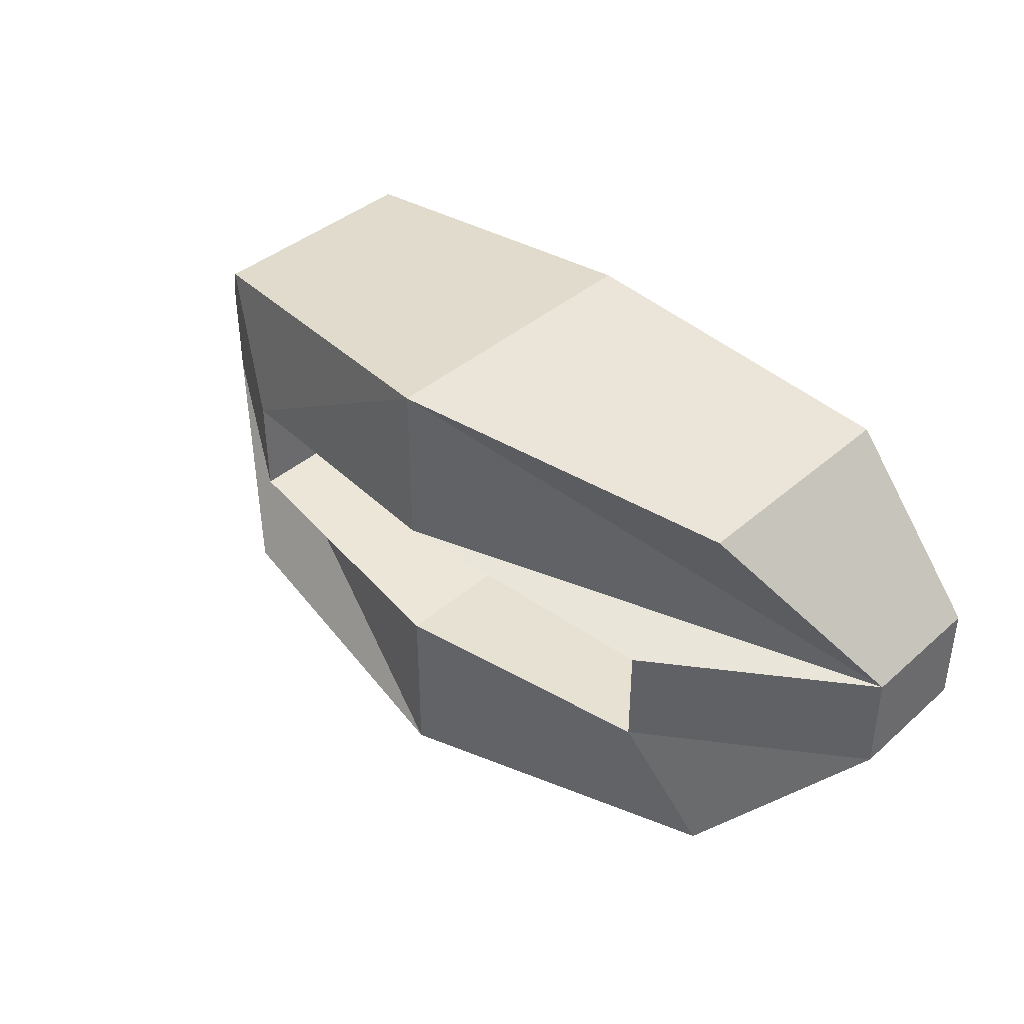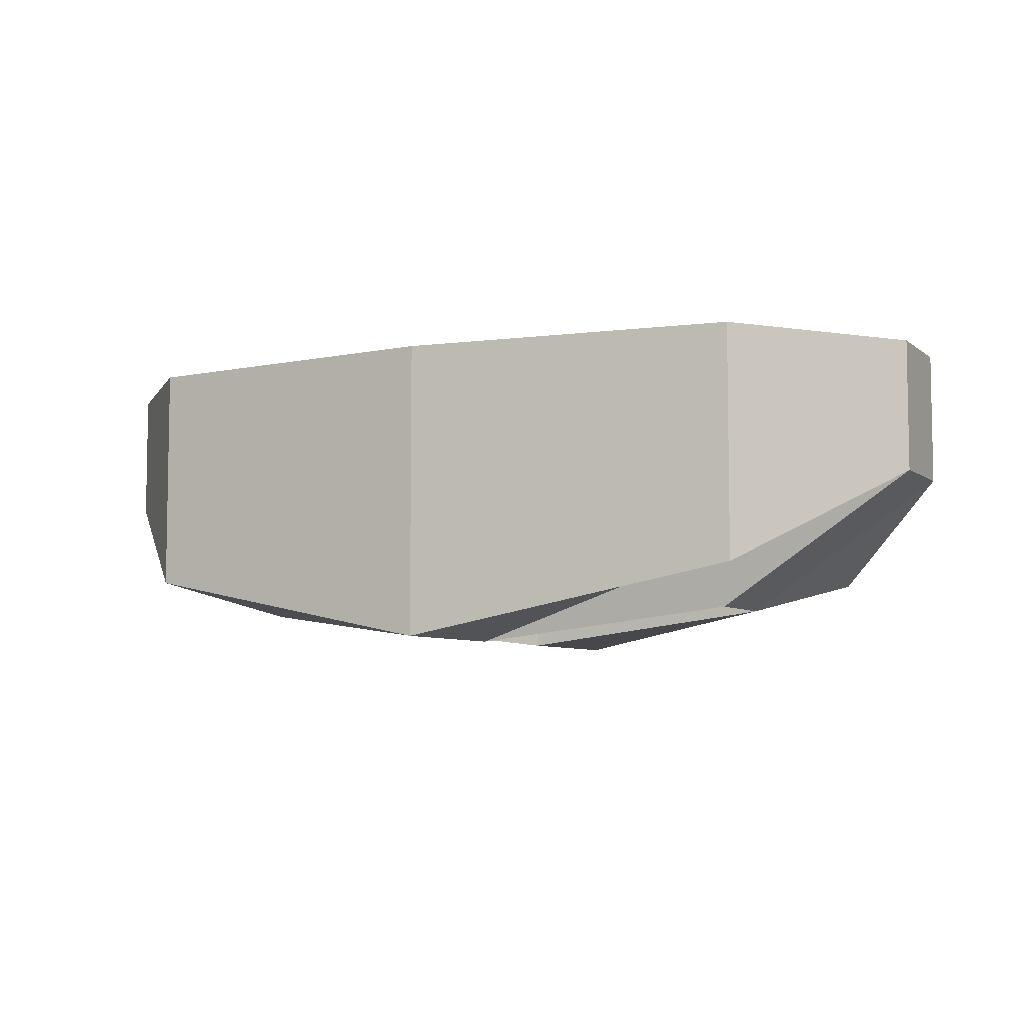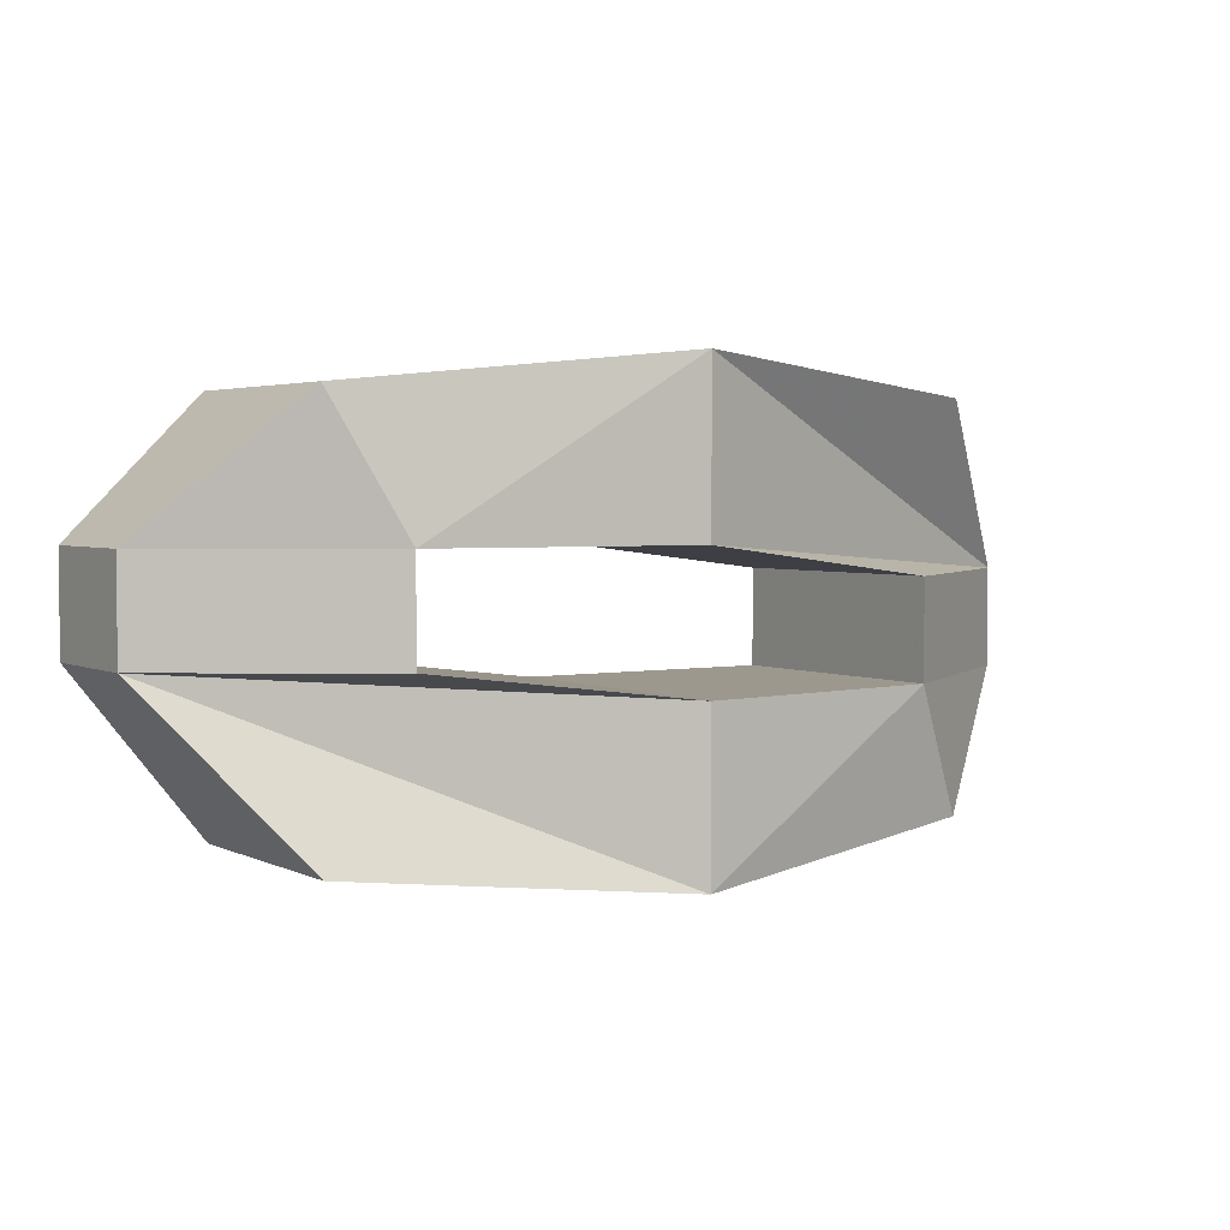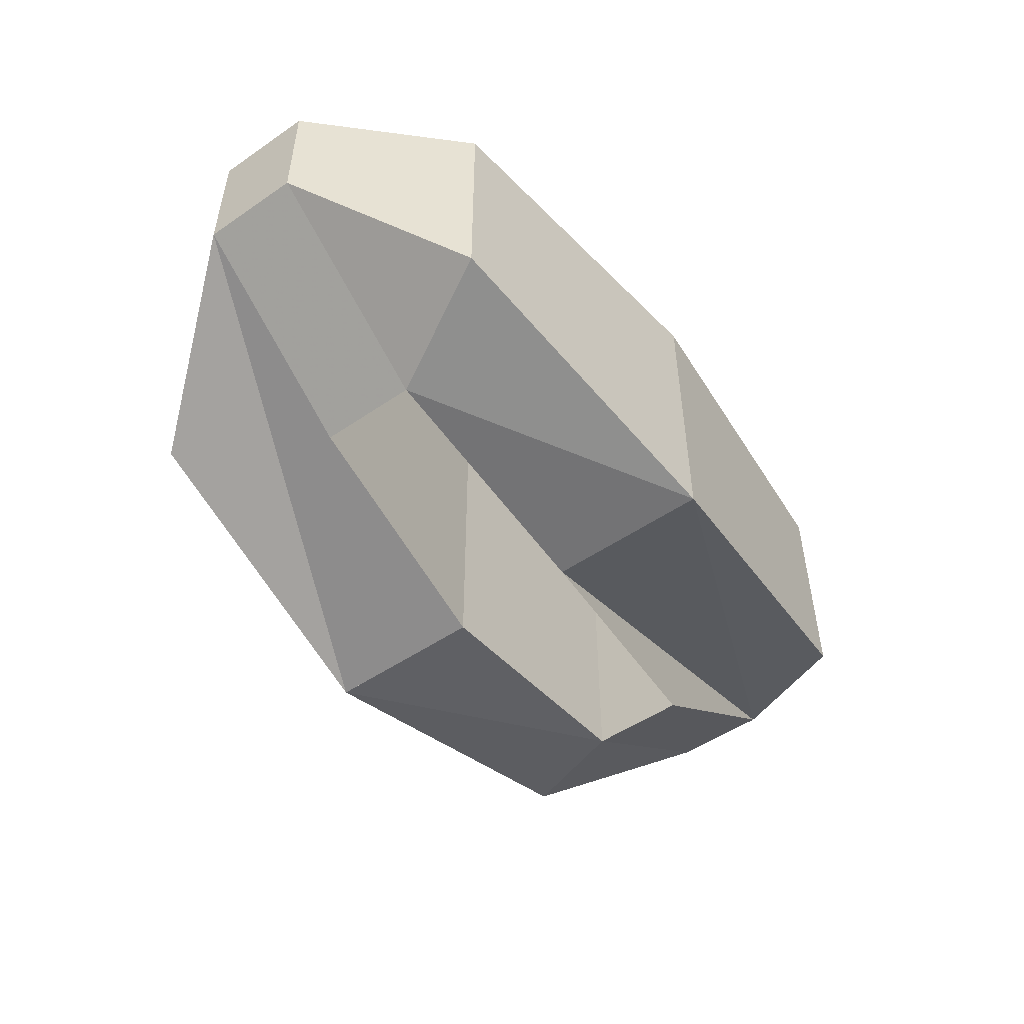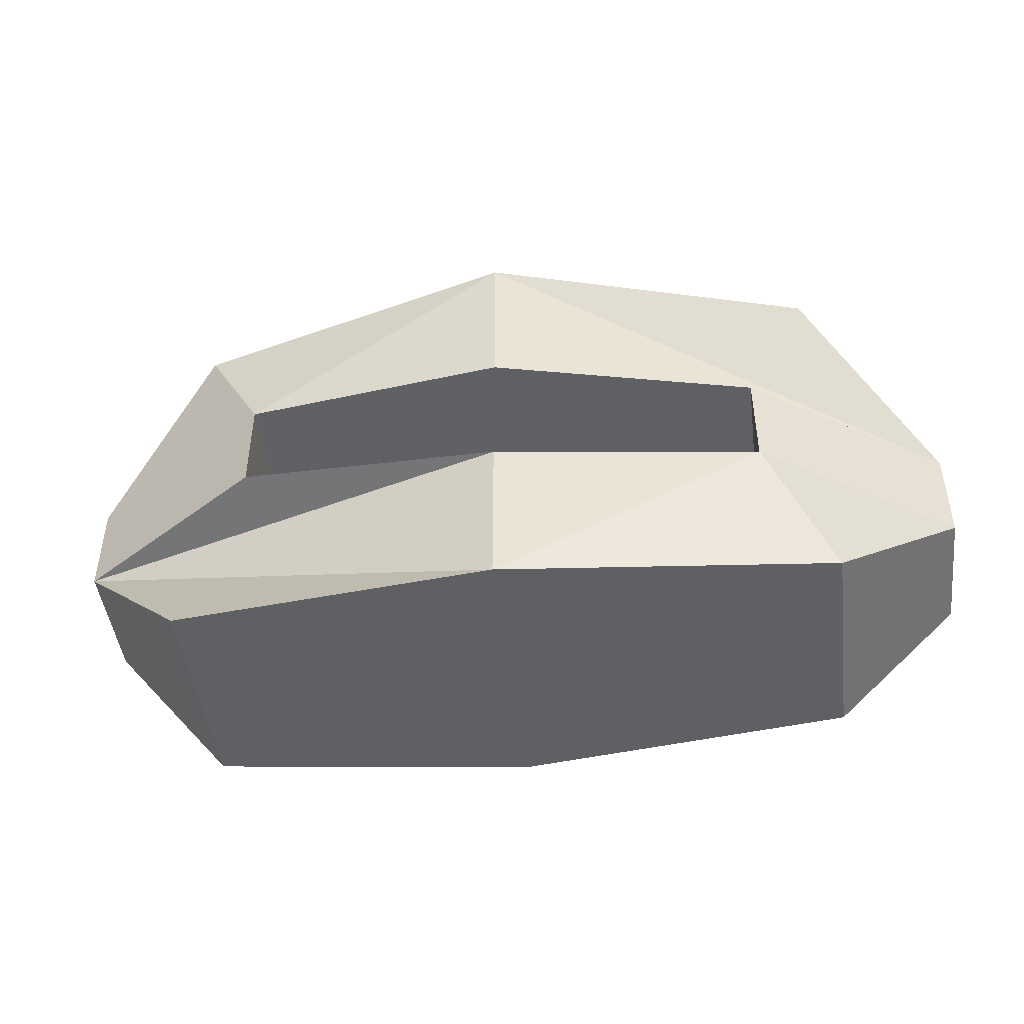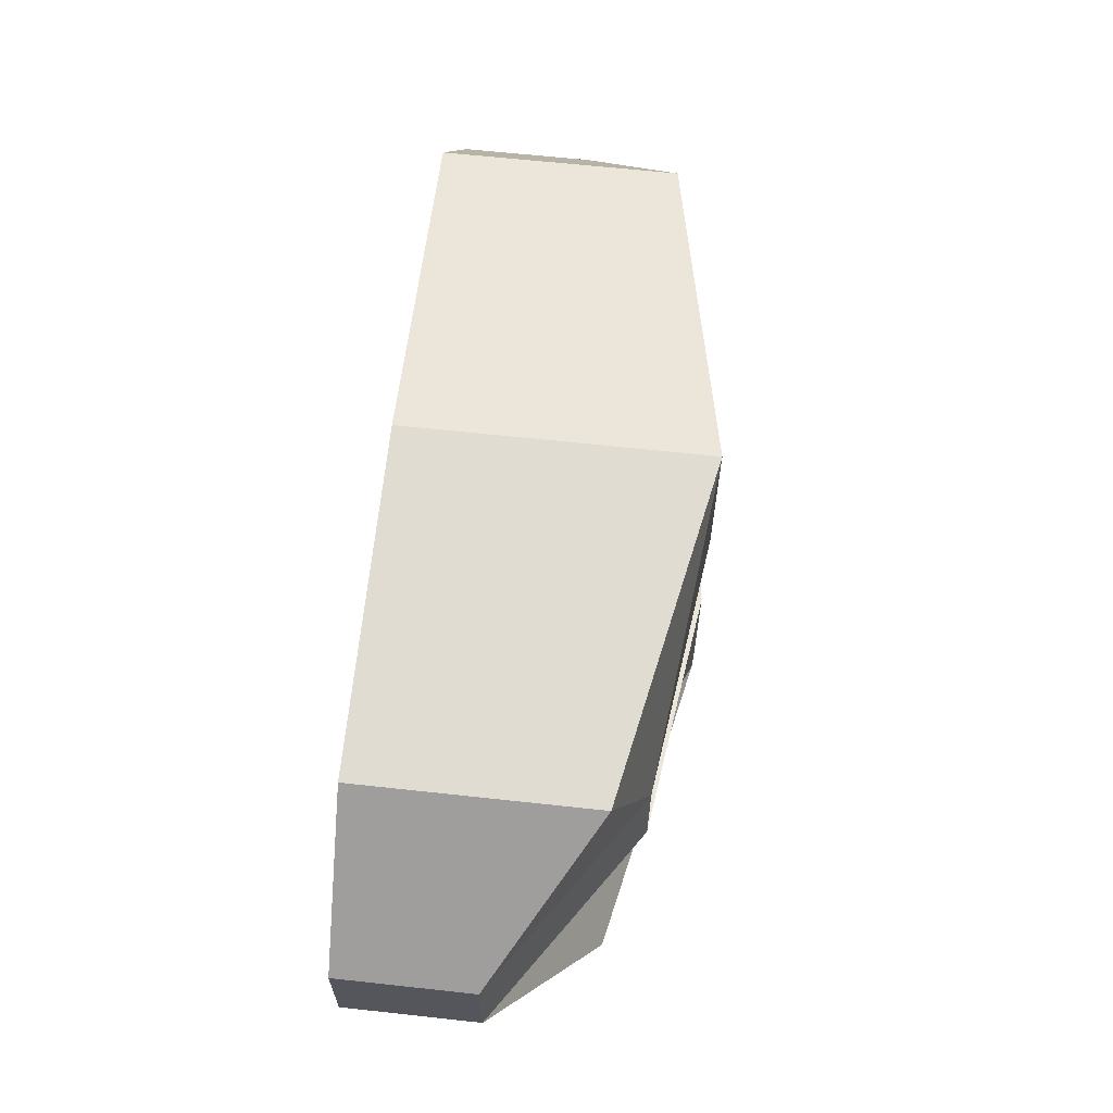
<metadata>
{"format":"obj","ext":"obj","renderer":"f3d","projection":"perspective","resolution":1024,"background":"white","views":[{"elev":39.5,"azim":42.7,"up":"+Z"},{"elev":-6.3,"azim":26.5,"up":"+Y"},{"elev":3.2,"azim":-33.2,"up":"+Z"},{"elev":-50.8,"azim":-53.2,"up":"+Y"},{"elev":-46.1,"azim":7.1,"up":"+Z"},{"elev":63.4,"azim":-83.7,"up":"+Z"}]}
</metadata>
<code>
v -0.01562 -0.04688 -0.07031
v -0.04688 -0.07031 -0.1016
v -0.04688 -0.01562 -0.1016
v -0.01562 -0.01562 -0.07031
v -0.01562 -0.04688 -0.04688
v -0.0625 -0.07812 -0.07031
v -0.125 -0.08594 -0.1094
v -0.125 -0.01562 -0.1094
v -0.125 -0.08594 -0.07031
v -0.125 -0.01562 -0.07031
v -0.2344 -0.04688 -0.0625
v -0.2031 -0.07031 -0.1016
v -0.2031 -0.01562 -0.1016
v -0.0625 -0.01562 -0.07031
v -0.1875 -0.07812 -0.0625
v -0.1875 -0.07812 -0.03906
v -0.2344 -0.04688 -0.03906
v -0.2344 -0.01562 -0.03906
v -0.2344 -0.01562 -0.0625
v -0.1875 -0.01562 -0.0625
v -0.1875 -0.01562 -0.03906
v -0.125 -0.08594 -0.03906
v -0.125 -0.08594 0
v -0.2031 -0.07031 -0.007812
v -0.2031 -0.01562 -0.007812
v -0.0625 -0.01562 -0.04688
v -0.01562 -0.01562 -0.04688
v -0.0625 -0.07812 -0.04688
v -0.04688 -0.01562 -0.007812
v -0.04688 -0.07031 -0.007812
v -0.125 -0.01562 -0.03906
v -0.125 -0.01562 0
f 1 2 3
f 1 3 4
f 1 4 5
f 1 5 6
f 1 6 2
f 2 6 7
f 2 7 8
f 2 8 3
f 7 9 10
f 7 10 8
f 7 8 9
f 7 9 11
f 7 11 12
f 7 12 13
f 7 13 8
f 9 6 14
f 9 14 10
f 9 10 15
f 9 15 11
f 11 15 16
f 11 16 17
f 11 17 18
f 11 18 19
f 11 19 15
f 15 19 20
f 15 20 16
f 16 20 21
f 16 21 22
f 16 22 23
f 16 23 24
f 16 24 17
f 17 24 25
f 17 25 18
f 6 9 7
f 1 6 14
f 1 14 4
f 4 14 26
f 4 26 27
f 4 27 5
f 5 27 28
f 5 28 6
f 6 28 26
f 6 26 14
f 28 27 26
f 27 29 30
f 27 30 5
f 5 30 23
f 5 23 22
f 5 22 28
f 28 22 31
f 28 31 26
f 29 32 23
f 29 23 30
f 32 31 22
f 32 22 23
f 32 23 31
f 31 23 22
f 31 22 21
f 24 23 32
f 24 32 25
f 17 16 21
f 17 21 18
f 18 21 20
f 18 20 19
f 19 13 12
f 19 12 11
f 8 10 9
f 10 20 15

</code>
